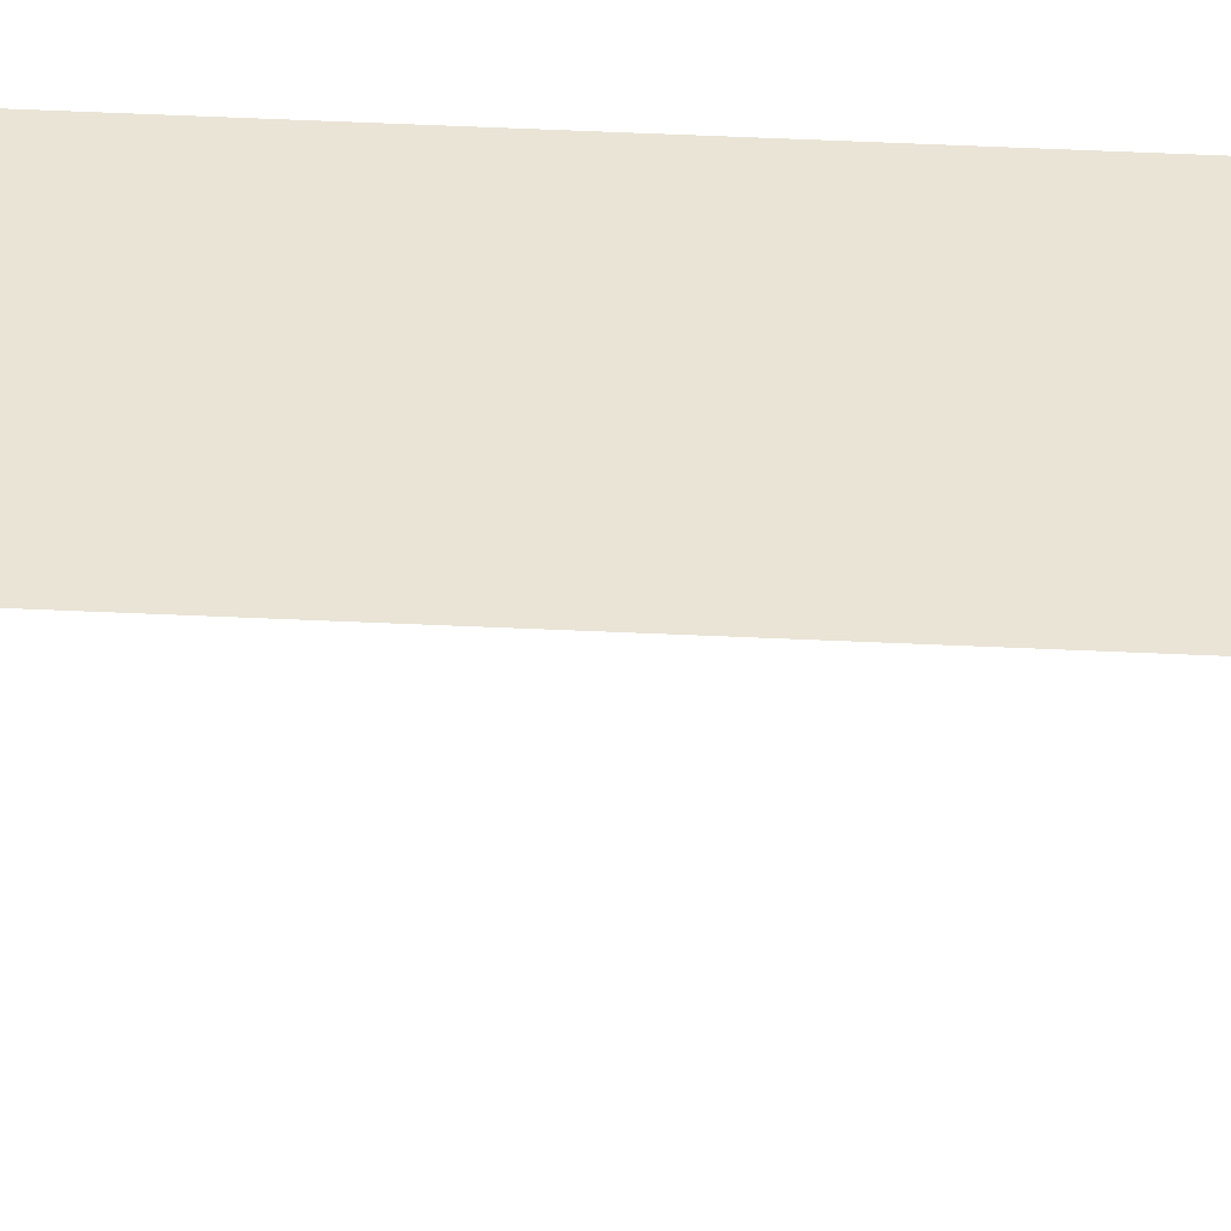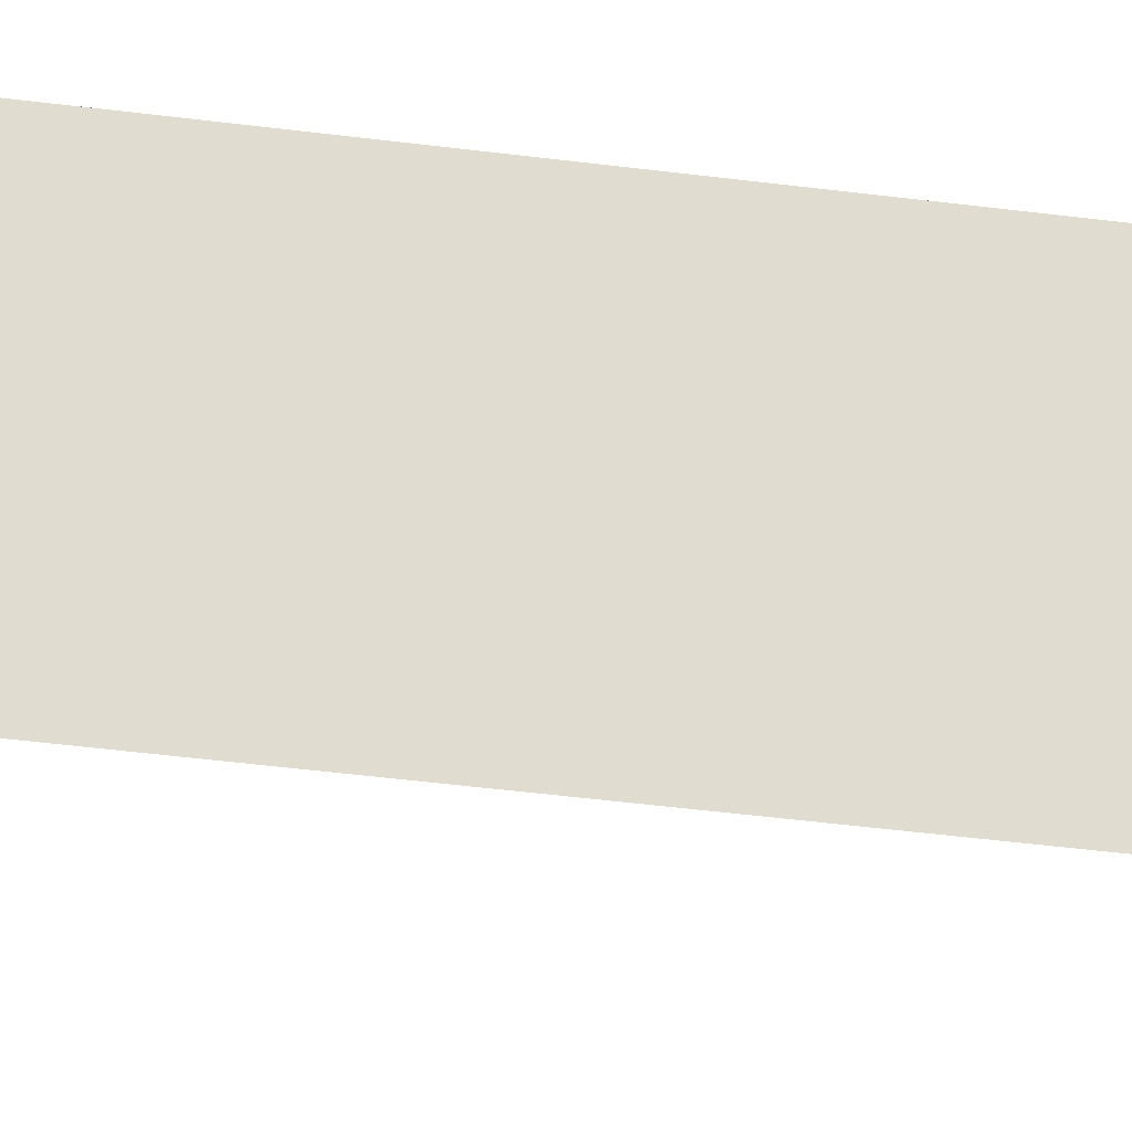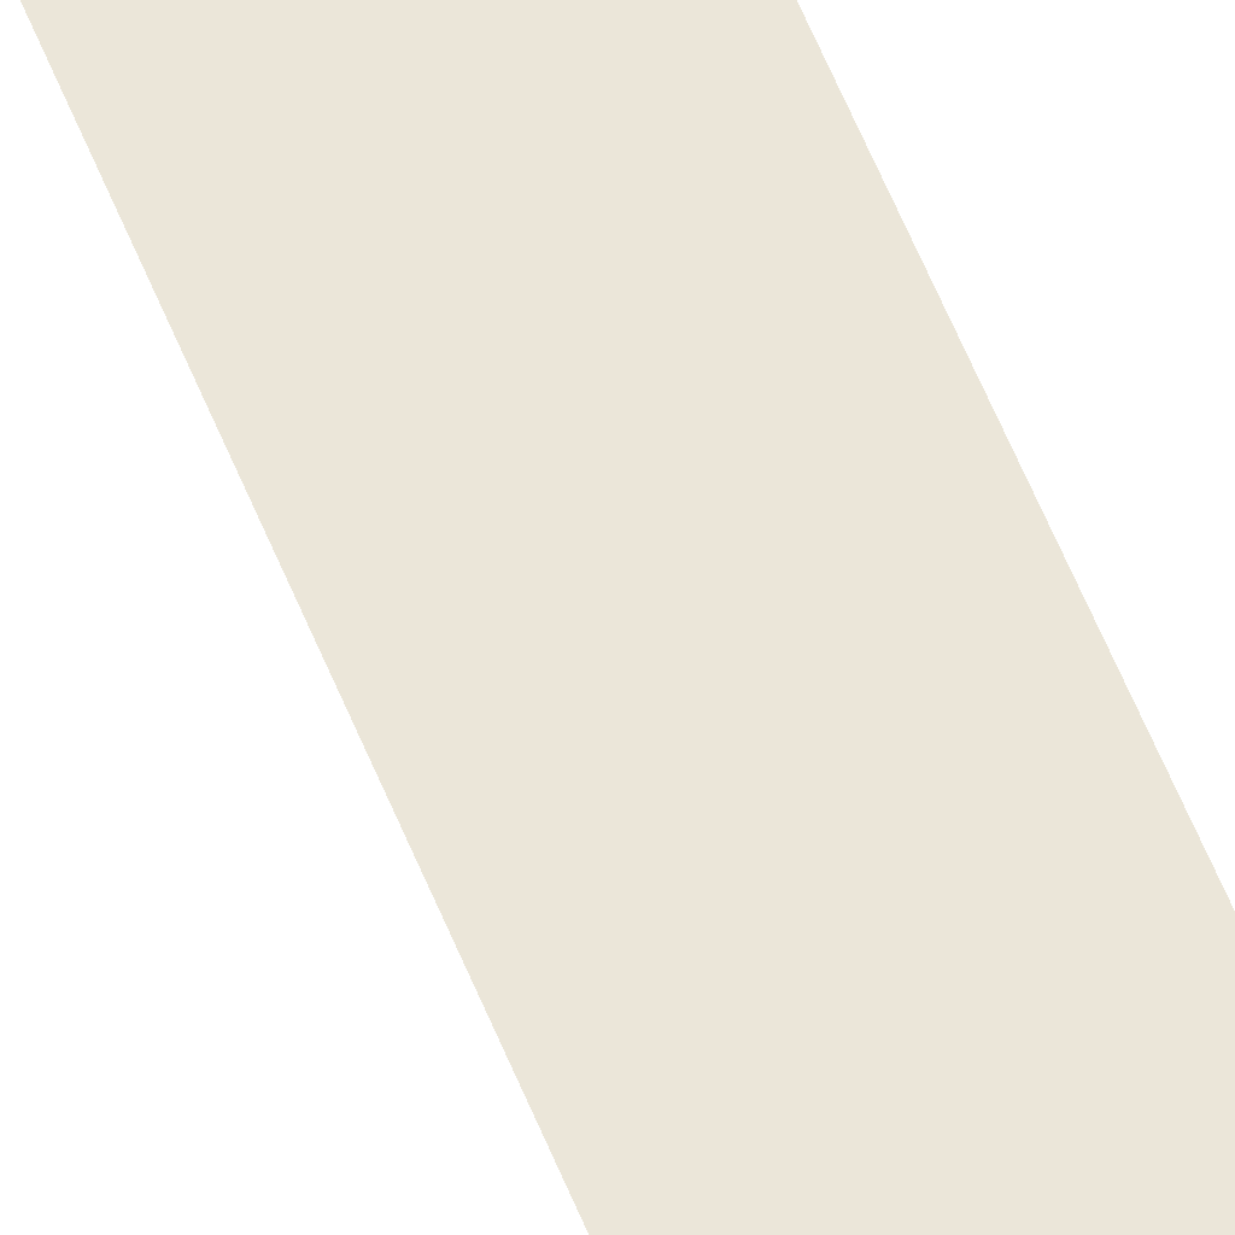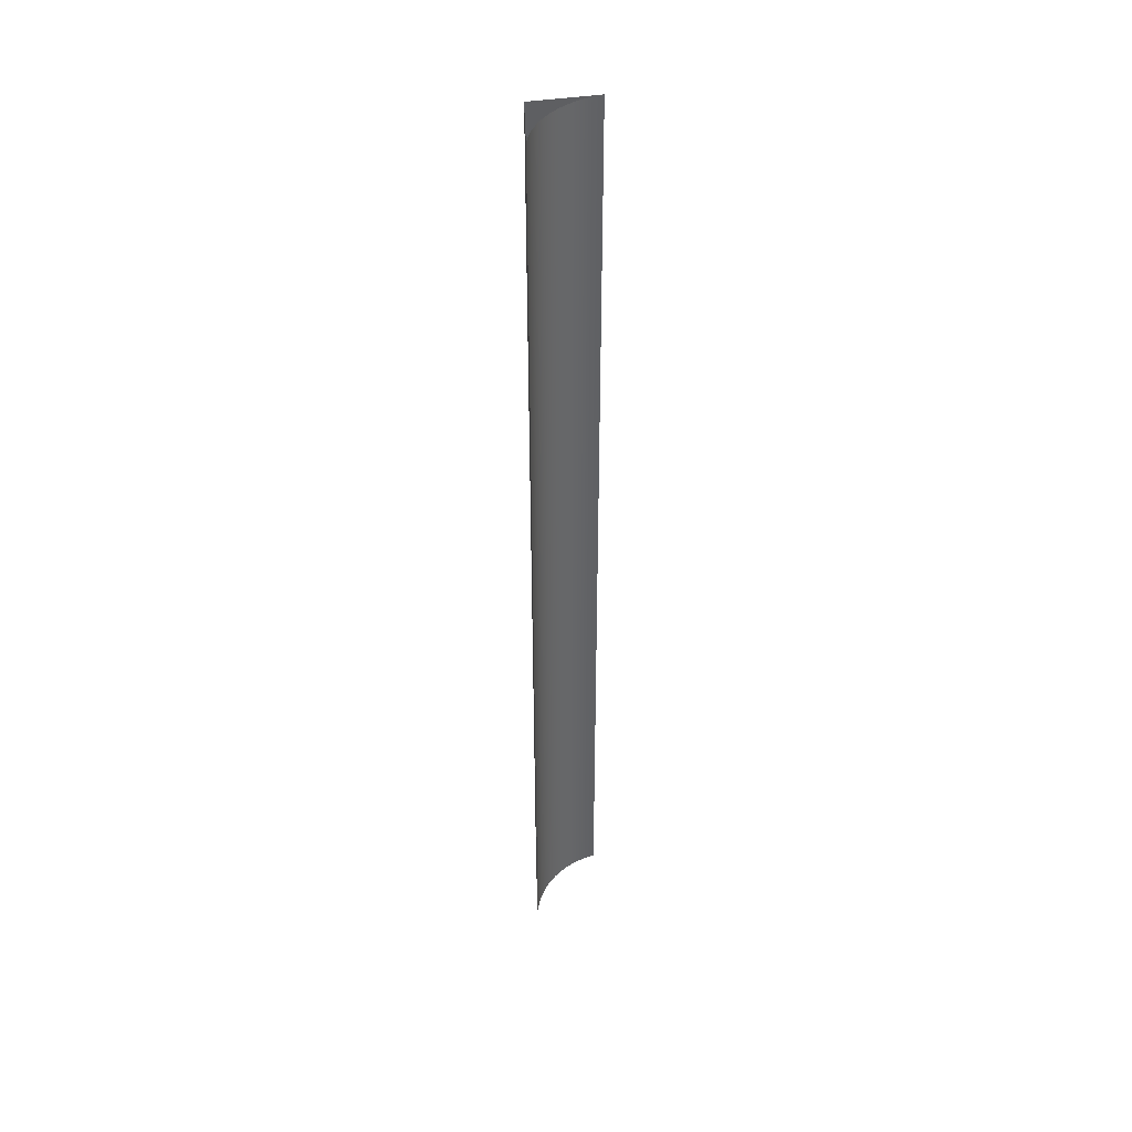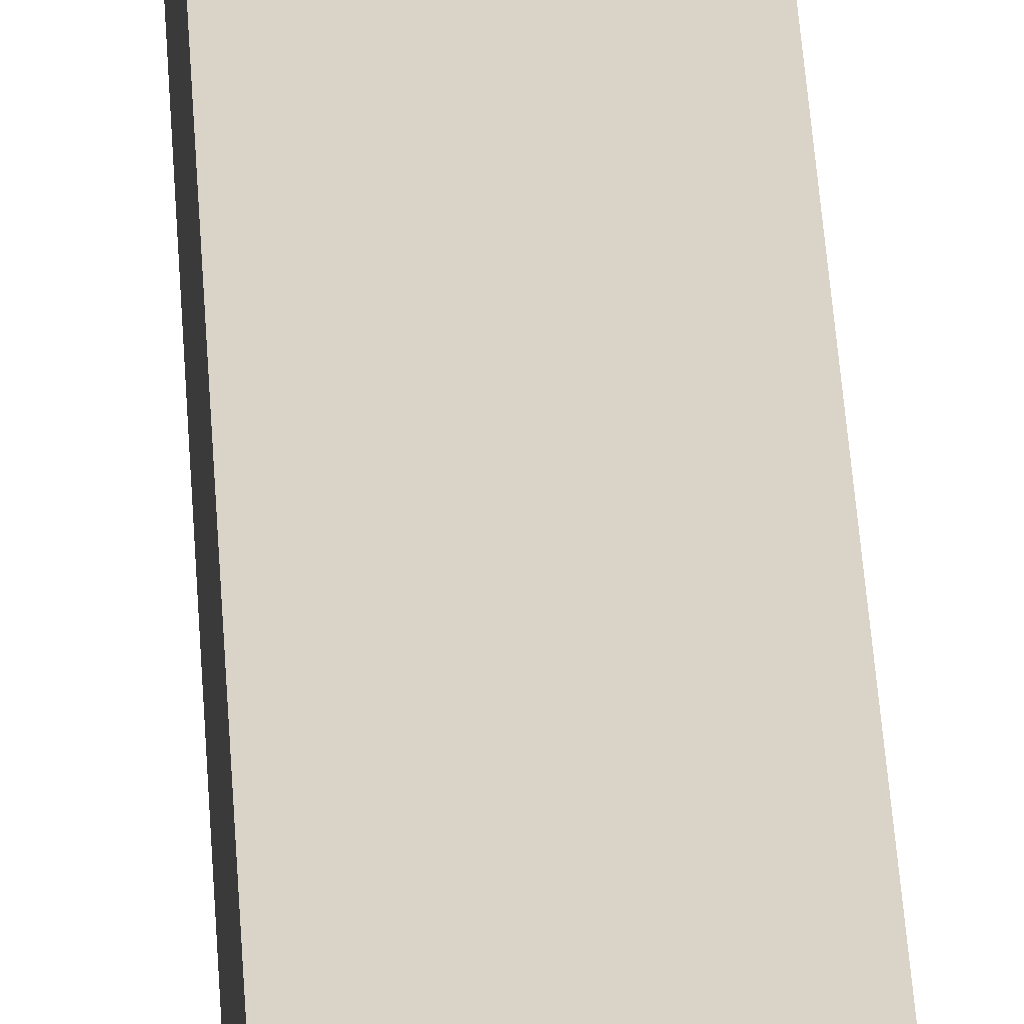
<metadata>
{"format":"obj","ext":"obj","renderer":"f3d","projection":"perspective","resolution":1024,"background":"white","views":[{"elev":50.7,"azim":-87.1,"up":"+Y"},{"elev":-22.7,"azim":74.7,"up":"+Y"},{"elev":62.1,"azim":-22.5,"up":"+Y"},{"elev":41.7,"azim":-100.8,"up":"+Z"},{"elev":32.1,"azim":177.4,"up":"+Y"}]}
</metadata>
<code>
o #ID369
v -0.4498 0.6402 0.5409
v -0.4499 0.6387 0.5409
v -0.4498 0.6384 0.5409
v -0.45 0.6389 0.5409
v -0.4501 0.6392 0.5409
v -0.4502 0.6395 0.5409
v -0.4504 0.6397 0.5409
v -0.4506 0.6399 0.5409
v -0.4509 0.6401 0.5409
v -0.4511 0.6402 0.5409
v -0.4514 0.6404 0.5409
v -0.4516 0.6405 0.5409
v -0.4516 0.6405 0.5409
v -0.4498 0.6402 0.5409
v -0.4514 0.6404 0.5409
v -0.4511 0.6402 0.5409
v -0.4509 0.6401 0.5409
v -0.4506 0.6399 0.5409
v -0.4504 0.6397 0.5409
v -0.4502 0.6395 0.5409
v -0.4501 0.6392 0.5409
v -0.45 0.6389 0.5409
v -0.4499 0.6387 0.5409
v -0.4498 0.6384 0.5409
v -0.4514 0.6404 0.5409
v -0.4516 0.6405 0.5409
v -0.4511 0.6402 0.5409
v -0.4509 0.6401 0.5409
v -0.4506 0.6399 0.5409
v -0.4504 0.6397 0.5409
v -0.4502 0.6395 0.5409
v -0.4501 0.6392 0.5409
v -0.45 0.6389 0.5409
v -0.4499 0.6387 0.5409
v -0.4498 0.6384 0.5409
v -0.4498 0.6402 0.5409
v -0.4514 0.6404 0.5409
v -0.4516 0.6405 0.5668
v -0.4514 0.6404 0.5668
v -0.4516 0.6405 0.5409
v -0.4516 0.6405 0.5409
v -0.4514 0.6404 0.5409
v -0.4516 0.6405 0.5668
v -0.4514 0.6404 0.5668
v -0.4516 0.6405 0.5668
v -0.4514 0.6404 0.5668
v -0.4511 0.6402 0.5409
v -0.4511 0.6402 0.5668
v -0.4511 0.6402 0.5409
v -0.4511 0.6402 0.5668
v -0.4511 0.6402 0.5668
v -0.4509 0.6401 0.5409
v -0.4509 0.6401 0.5668
v -0.4509 0.6401 0.5409
v -0.4509 0.6401 0.5668
v -0.4509 0.6401 0.5668
v -0.4506 0.6399 0.5409
v -0.4506 0.6399 0.5668
v -0.4506 0.6399 0.5409
v -0.4506 0.6399 0.5668
v -0.4506 0.6399 0.5668
v -0.4504 0.6397 0.5668
v -0.4504 0.6397 0.5409
v -0.4504 0.6397 0.5668
v -0.4504 0.6397 0.5409
v -0.4504 0.6397 0.5668
v -0.4502 0.6395 0.5668
v -0.4502 0.6395 0.5409
v -0.4502 0.6395 0.5668
v -0.4502 0.6395 0.5409
v -0.4502 0.6395 0.5668
v -0.4501 0.6392 0.5668
v -0.4501 0.6392 0.5409
v -0.4501 0.6392 0.5668
v -0.4501 0.6392 0.5409
v -0.4501 0.6392 0.5668
v -0.45 0.6389 0.5668
v -0.45 0.6389 0.5409
v -0.45 0.6389 0.5668
v -0.45 0.6389 0.5409
v -0.45 0.6389 0.5668
v -0.4499 0.6387 0.5668
v -0.4499 0.6387 0.5409
v -0.4499 0.6387 0.5668
v -0.4499 0.6387 0.5409
v -0.4499 0.6387 0.5668
v -0.4498 0.6384 0.5668
v -0.4498 0.6384 0.5409
v -0.4498 0.6384 0.5668
v -0.4498 0.6384 0.5409
v -0.4498 0.6384 0.5668
v -0.4498 0.6402 0.5668
v -0.4498 0.6384 0.5409
v -0.4498 0.6384 0.5668
v -0.4498 0.6402 0.5409
v -0.4498 0.6402 0.5409
v -0.4498 0.6402 0.5668
v -0.4498 0.6384 0.5409
v -0.4498 0.6384 0.5668
v -0.4498 0.6402 0.5668
v -0.4516 0.6405 0.5409
v -0.4498 0.6402 0.5668
v -0.4516 0.6405 0.5668
v -0.4498 0.6402 0.5409
v -0.4498 0.6402 0.5409
v -0.4516 0.6405 0.5409
v -0.4498 0.6402 0.5668
v -0.4516 0.6405 0.5668
f 1 2 3
f 2 1 4
f 4 1 5
f 5 1 6
f 6 1 7
f 7 1 8
f 8 1 9
f 9 1 10
f 10 1 11
f 11 1 12
f 37 38 39
f 38 37 40
f 47 39 48
f 39 47 37
f 52 48 53
f 48 52 47
f 57 53 58
f 53 57 52
f 57 62 63
f 62 57 58
f 63 67 68
f 67 63 62
f 68 72 73
f 72 68 67
f 73 77 78
f 77 73 72
f 78 82 83
f 82 78 77
f 83 87 88
f 87 83 82
f 92 93 94
f 93 92 95
f 101 102 103
f 102 101 104
f 13 14 15
f 15 14 16
f 16 14 17
f 17 14 18
f 18 14 19
f 19 14 20
f 20 14 21
f 21 14 22
f 22 14 23
f 24 23 14
f 41 42 43
f 44 43 42
f 42 49 44
f 50 44 49
f 49 54 50
f 55 50 54
f 54 59 55
f 60 55 59
f 60 59 64
f 65 64 59
f 64 65 69
f 70 69 65
f 69 70 74
f 75 74 70
f 74 75 79
f 80 79 75
f 79 80 84
f 85 84 80
f 84 85 89
f 90 89 85
f 96 97 98
f 99 98 97
f 105 106 107
f 108 107 106

</code>
